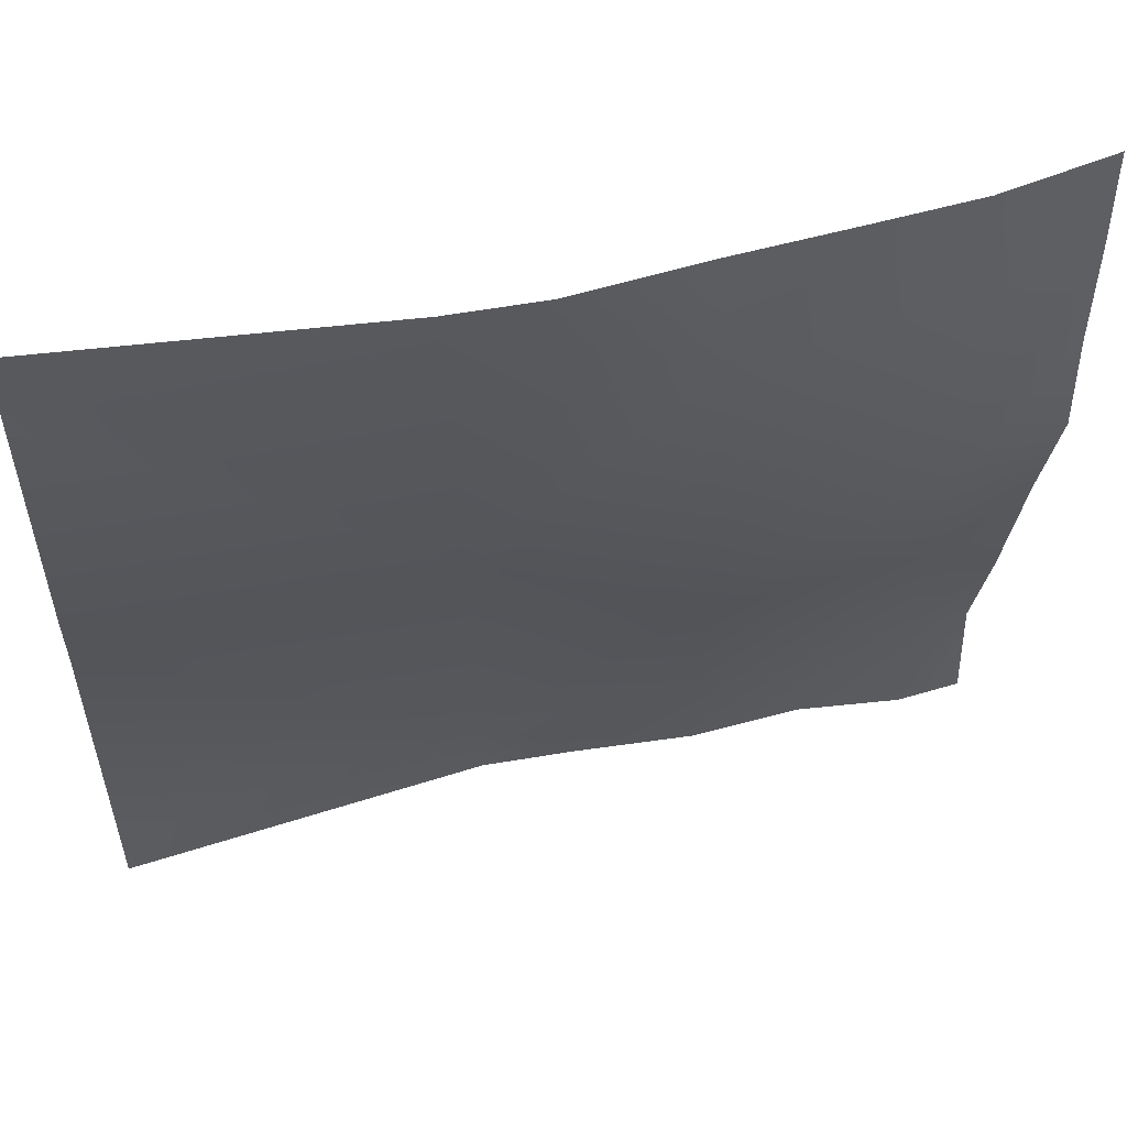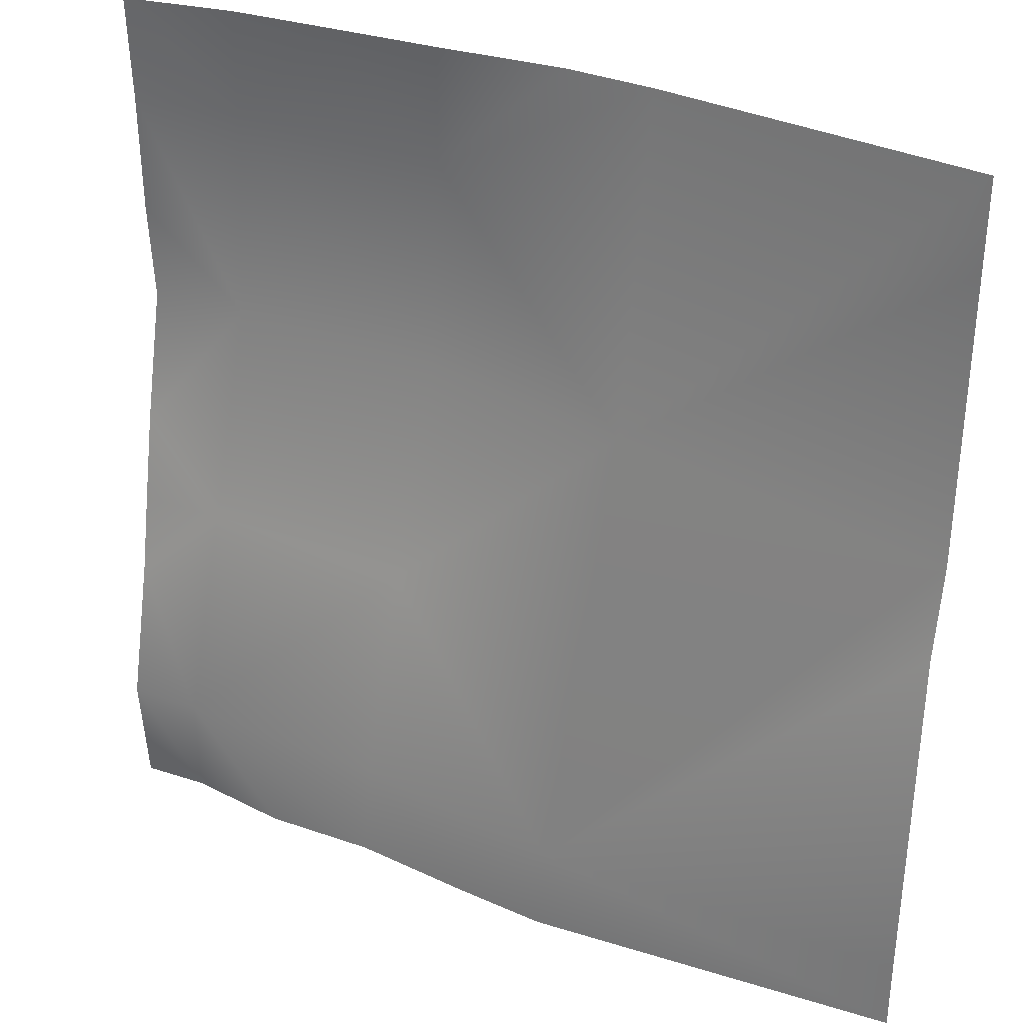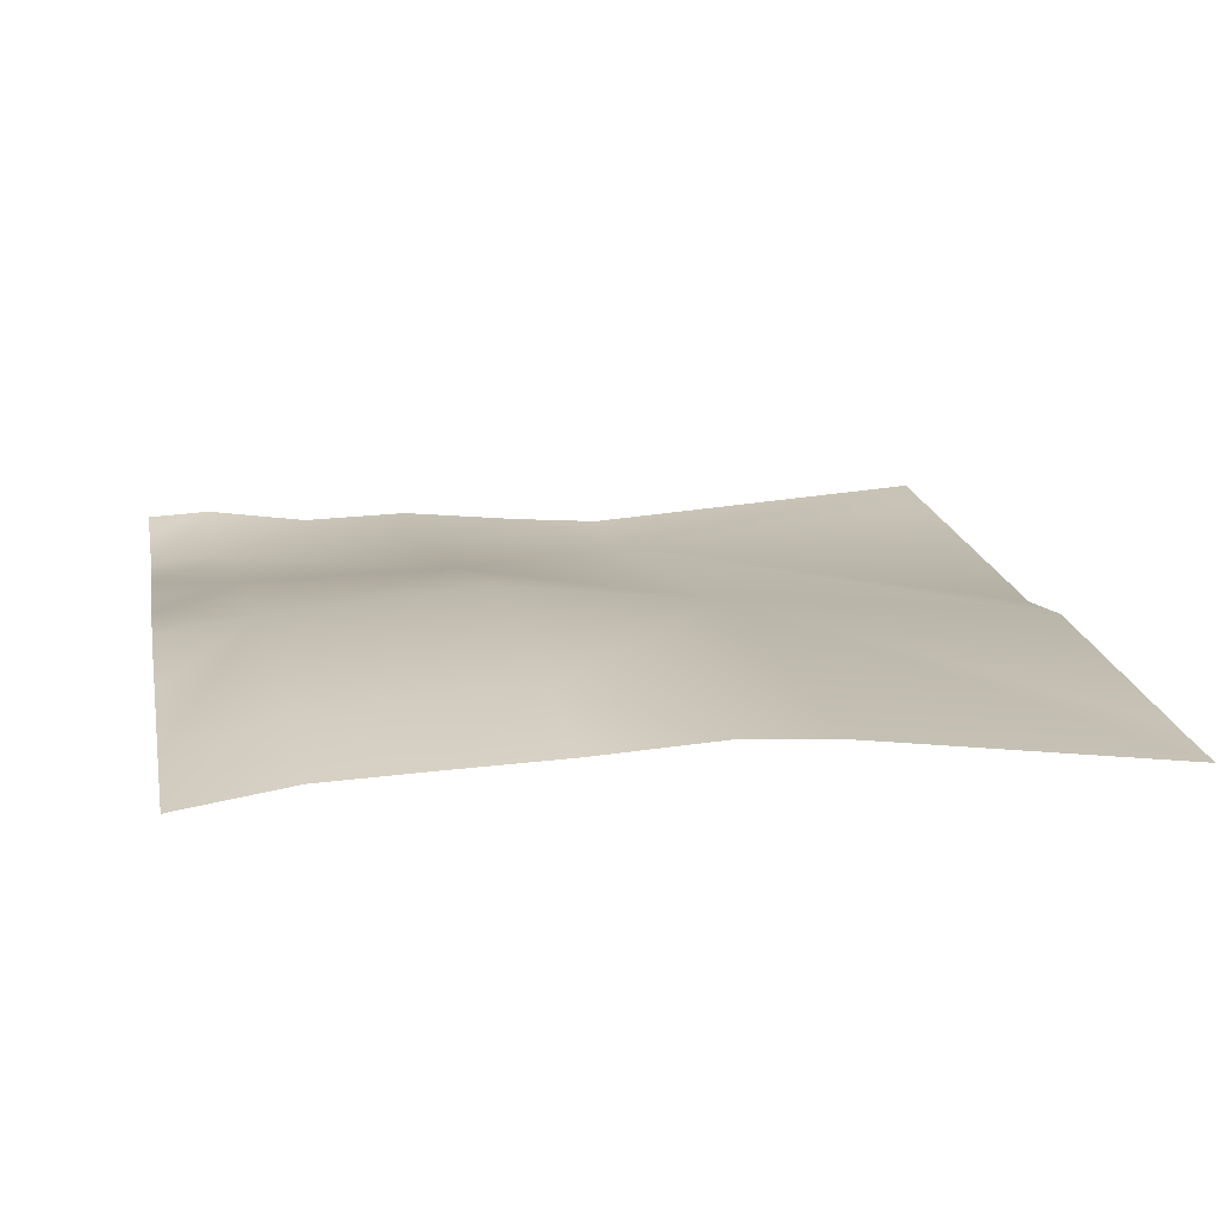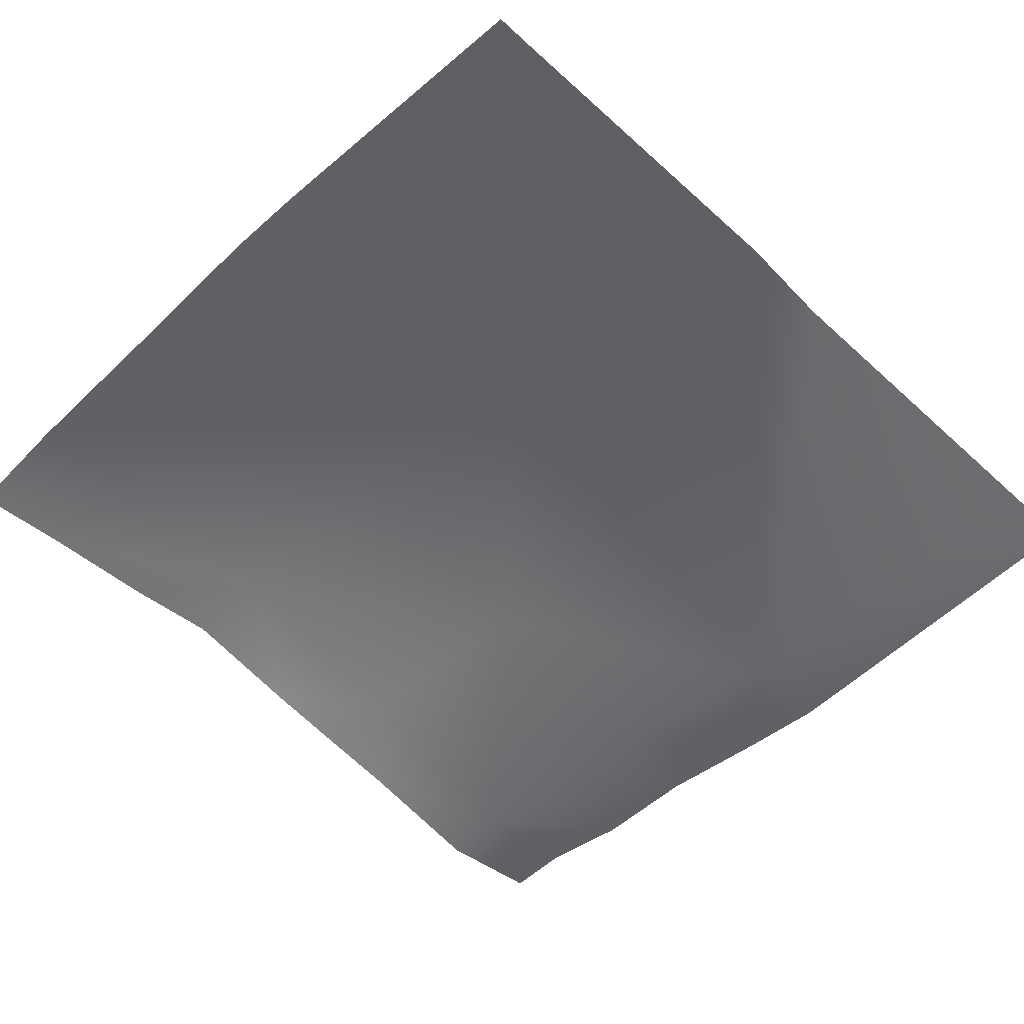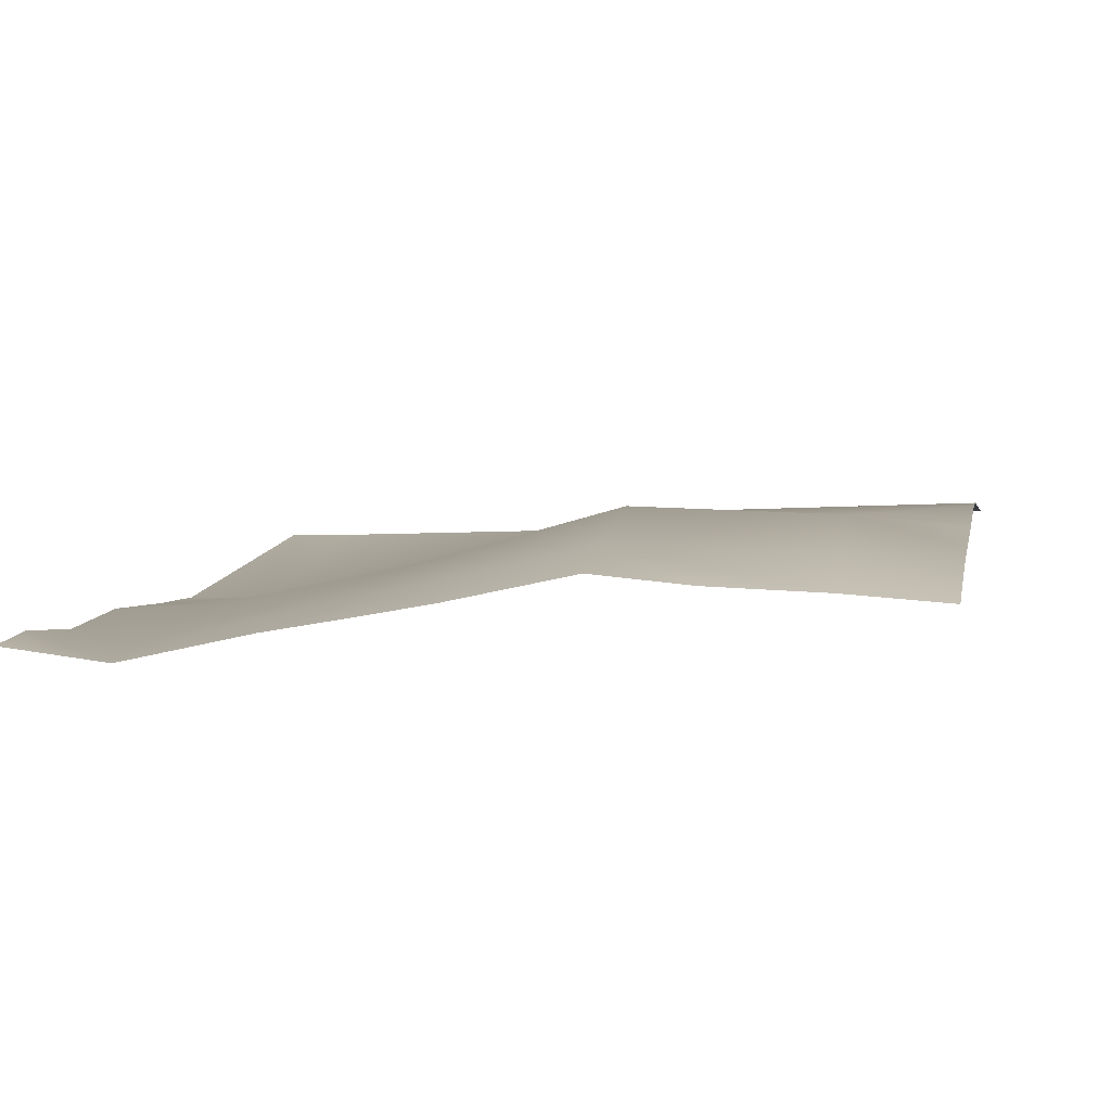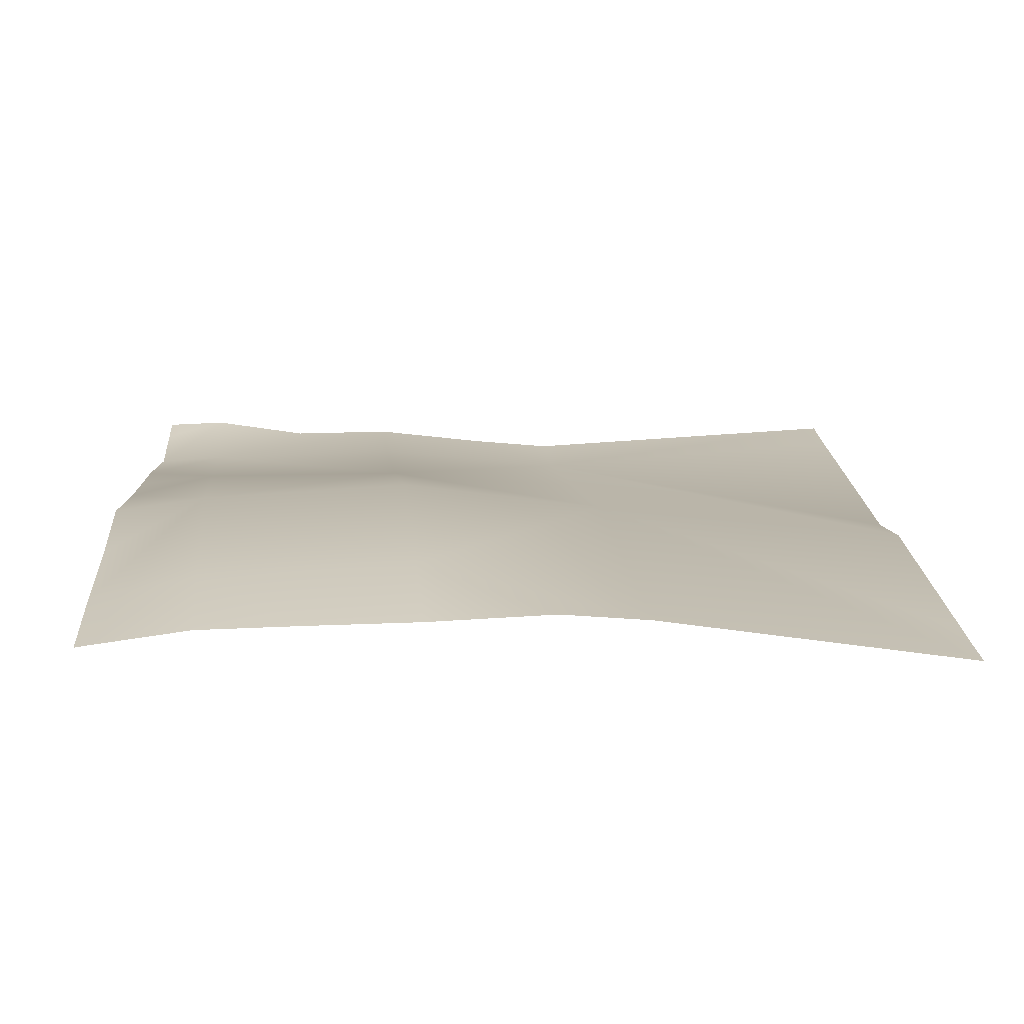
<metadata>
{"format":"obj","ext":"obj","renderer":"f3d","projection":"perspective","resolution":1024,"background":"white","views":[{"elev":55.3,"azim":164.2,"up":"+Z"},{"elev":31.2,"azim":26.8,"up":"+Z"},{"elev":22.3,"azim":-10.7,"up":"+Y"},{"elev":-50.3,"azim":46.0,"up":"+Y"},{"elev":8.7,"azim":-78.3,"up":"+Y"},{"elev":20.9,"azim":-2.9,"up":"+Y"}]}
</metadata>
<code>
v 226.4 3.702 -256
v 224 3.2 -251.8
v 226.6 3.297 -251.9
v 224 3.484 -254.6
v 224 3.626 -256
v 234.4 3.096 -256
v 234.6 3.33 -252.4
v 230.3 3.065 -256
v 239 2.521 -256
v 242.6 2.301 -252.8
v 235 5.068 -244.4
v 256 2.898 -255.9
v 256 2.978 -253.5
v 255.9 2.889 -256
v 242.4 2.185 -256
v 224 4.42 -246.7
v 227.1 5.231 -244
v 256 2.892 -256
v 256 3.615 -240.7
v 224 4.984 -243.8
v 224 5.634 -240.6
v 224 6.479 -232.1
v 227.5 7.174 -236
v 224 6.759 -235.8
v 224 6.396 -227.8
v 227.9 7.093 -228
v 224 6.298 -226
v 224.3 6.242 -224
v 224 6.19 -224
v 235.5 7.43 -236.4
v 231.9 6.834 -224
v 235.9 7.276 -228.4
v 228.1 6.764 -224
v 243.4 6.158 -236.8
v 240.8 7.073 -224
v 236.1 6.887 -224
v 244.1 6.779 -224
v 256 4.925 -224
v 256 4.839 -225.5
v 256 4.416 -237.5
v 256 4.781 -227.2
f 1 2 3
f 1 4 2
f 4 1 5
f 6 3 7
f 6 8 3
f 8 1 3
f 9 7 10
f 9 6 7
f 7 3 11
f 12 10 13
f 12 14 10
f 14 15 10
f 9 10 15
f 10 7 11
f 3 16 17
f 3 2 16
f 18 14 12
f 13 10 19
f 20 21 17
f 22 23 24
f 25 23 22
f 25 26 23
f 21 23 17
f 21 24 23
f 27 26 25
f 27 28 26
f 27 29 28
f 23 26 30
f 26 31 32
f 26 33 31
f 33 26 28
f 11 17 23
f 20 17 16
f 26 32 30
f 11 30 34
f 35 32 36
f 32 34 30
f 34 10 11
f 31 36 32
f 32 37 34
f 32 35 37
f 23 30 11
f 38 34 37
f 38 39 34
f 40 34 41
f 41 34 39
f 40 10 34
f 40 19 10
f 11 3 17

</code>
